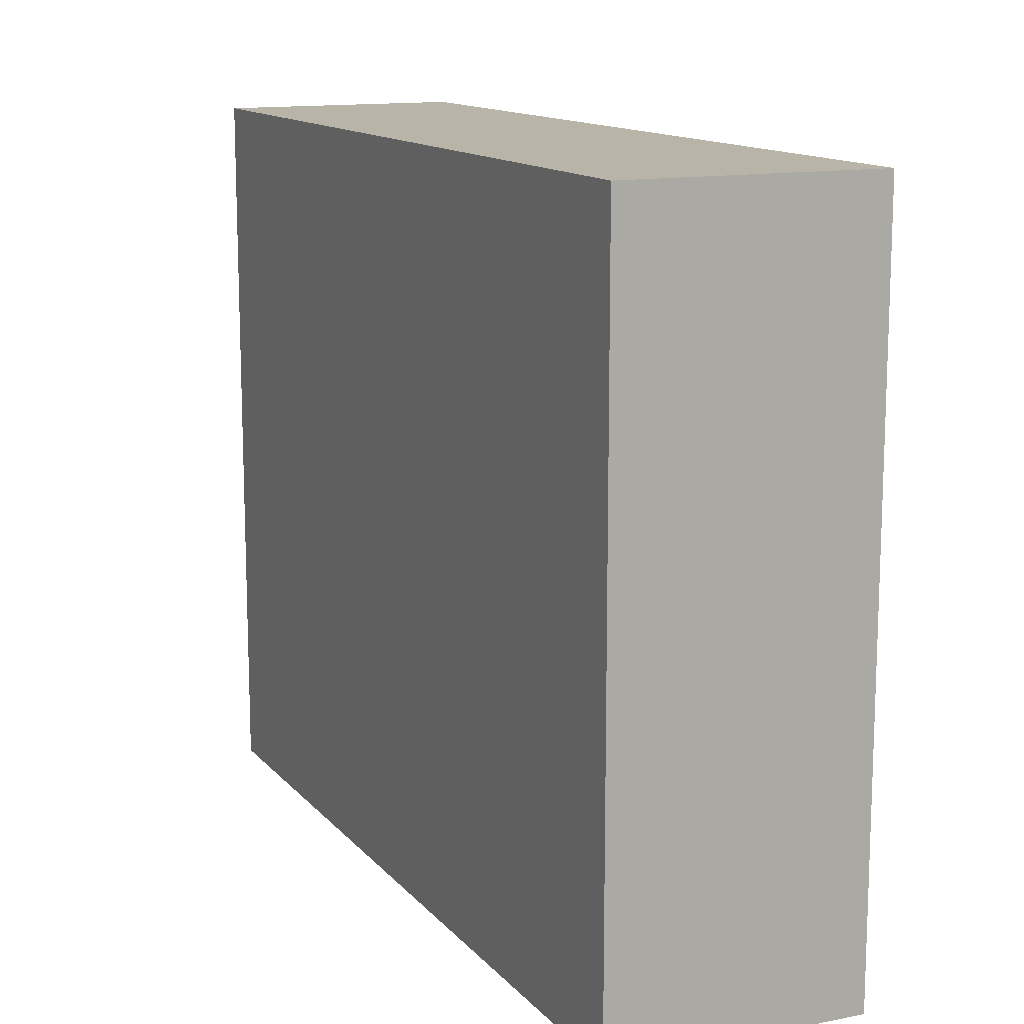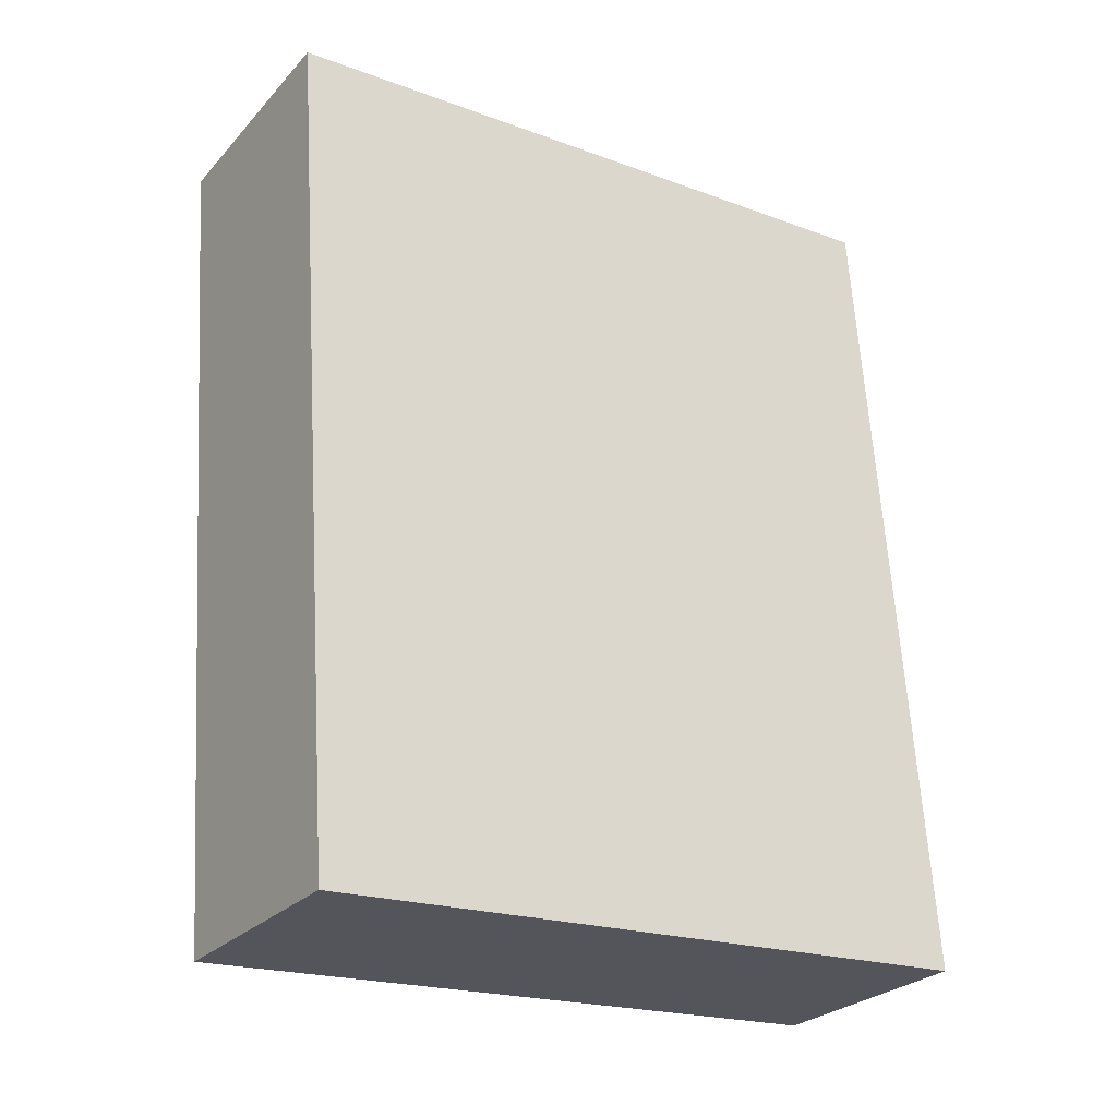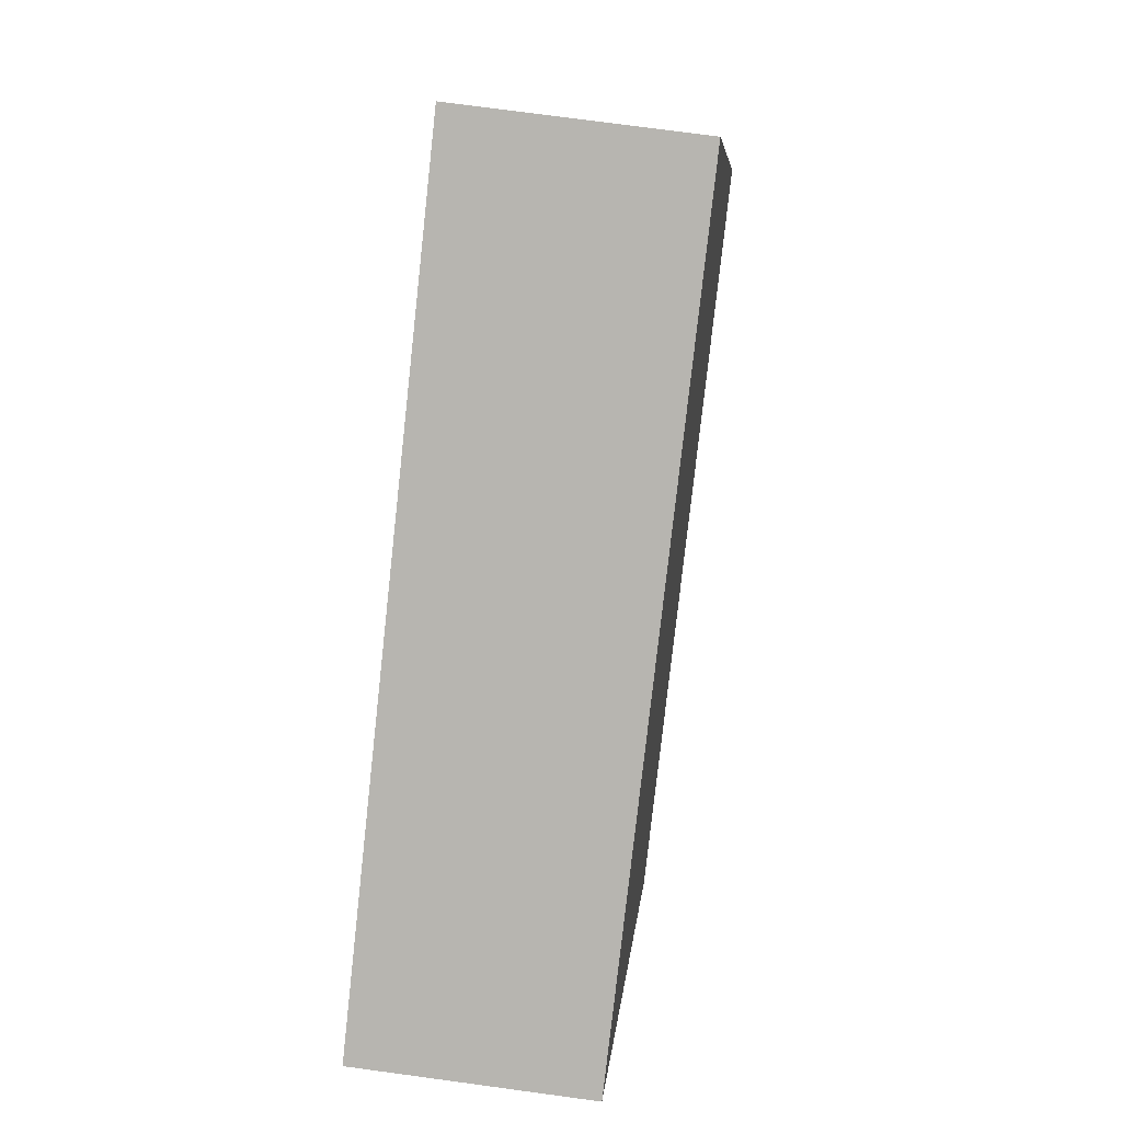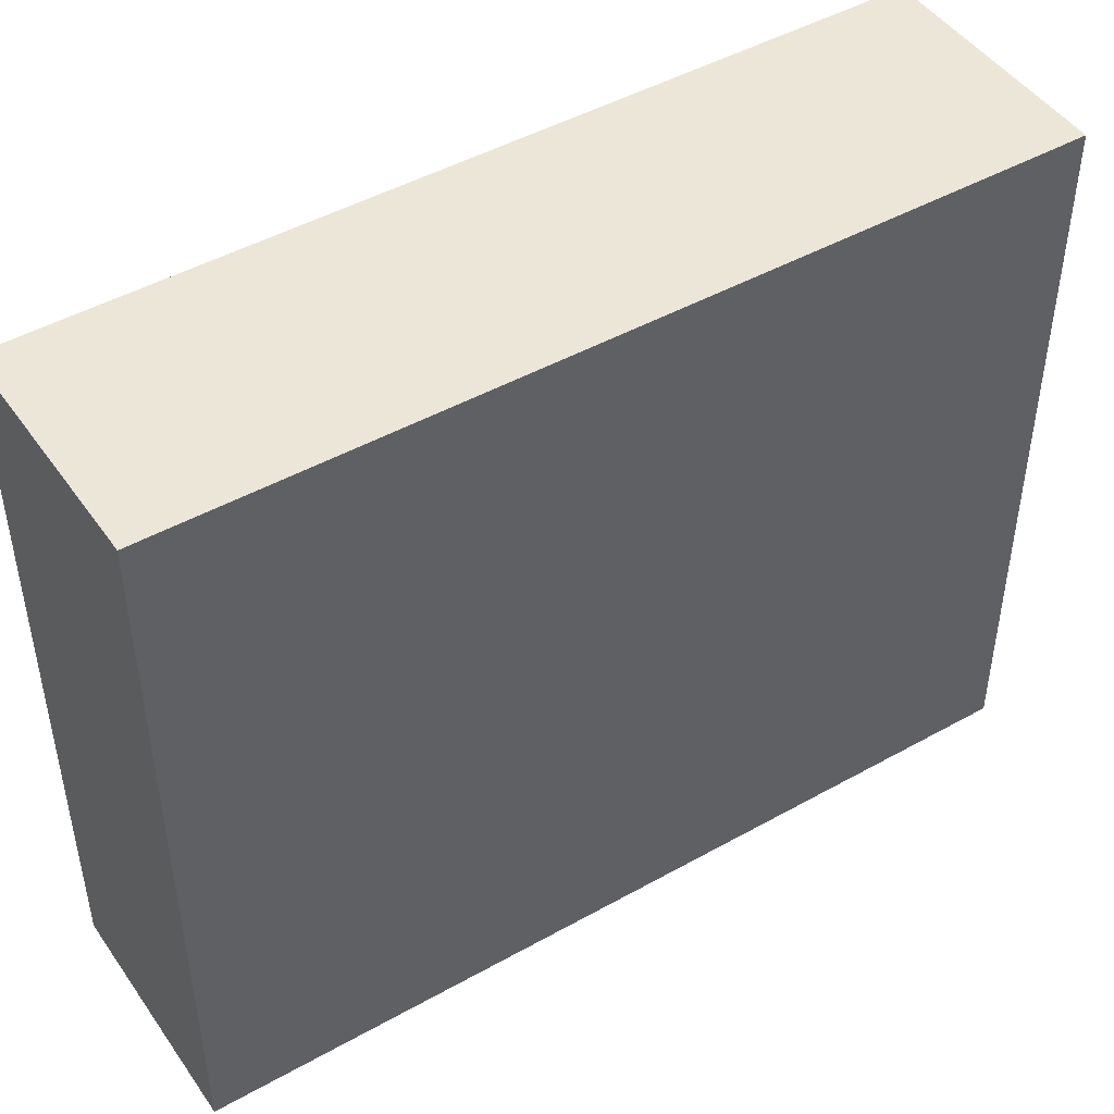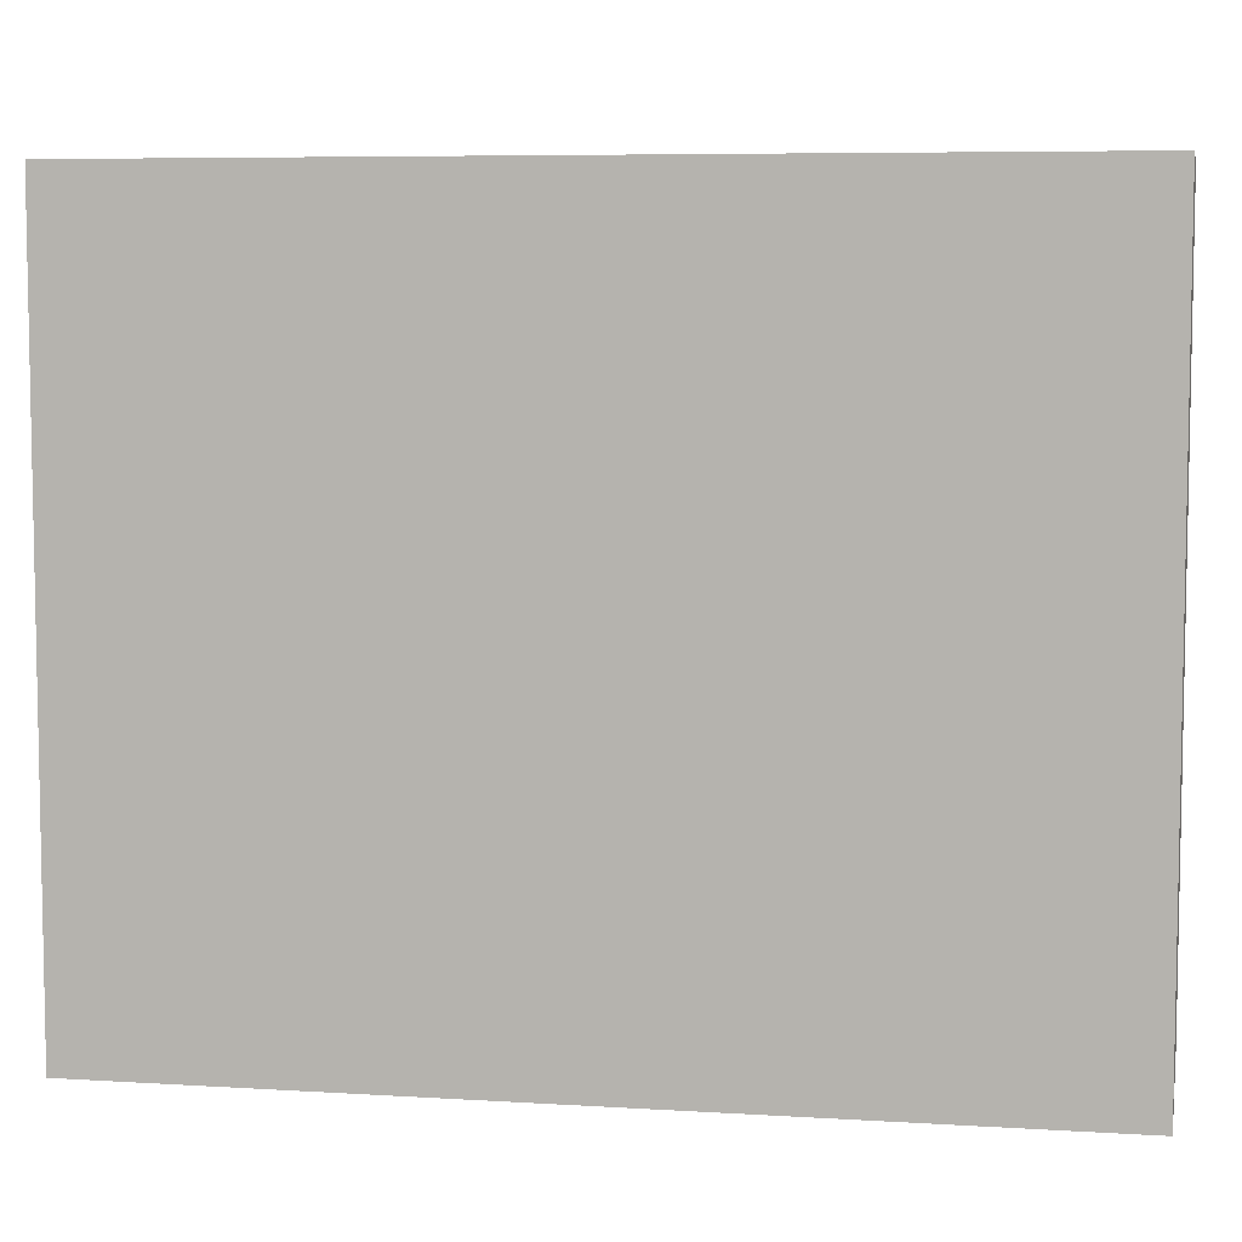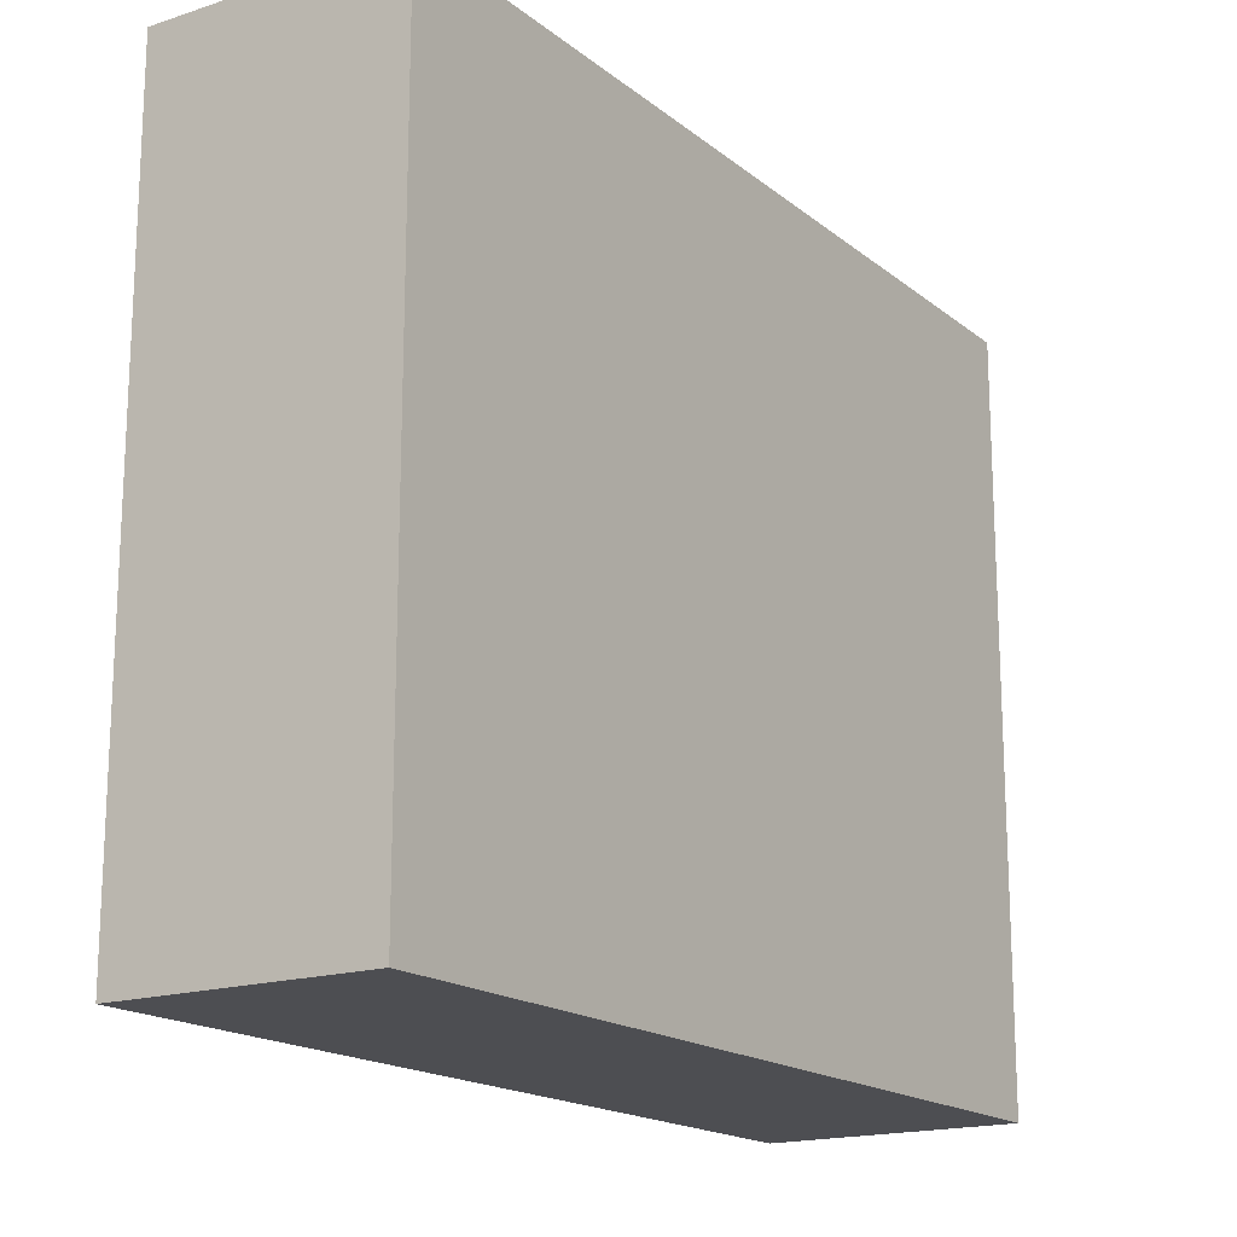
<metadata>
{"format":"obj","ext":"obj","renderer":"f3d","projection":"perspective","resolution":1024,"background":"white","views":[{"elev":13.3,"azim":-31.5,"up":"+Y"},{"elev":-20.3,"azim":56.0,"up":"+Z"},{"elev":7.8,"azim":-174.8,"up":"+Z"},{"elev":46.1,"azim":-129.2,"up":"+Y"},{"elev":6.7,"azim":-86.1,"up":"+Y"},{"elev":-17.2,"azim":-153.1,"up":"+Y"}]}
</metadata>
<code>
v  0.422 3.032 -3.672
v  1.041 3.032 0.133
v  1.438 3.032 -3.563
v  0 3.032 1.857e-16
v  1.041 -8.144e-18 0.133
v  1.438 2.182e-16 -3.563
v  0.422 2.248e-16 -3.672
v  0 0 0
g defaultobject
f 1 2 3
f 2 1 4
f 5 3 2
f 3 5 6
f 6 1 3
f 1 6 7
f 7 4 1
f 4 7 8
f 8 2 4
f 2 8 5
f 8 6 5
f 6 8 7

</code>
